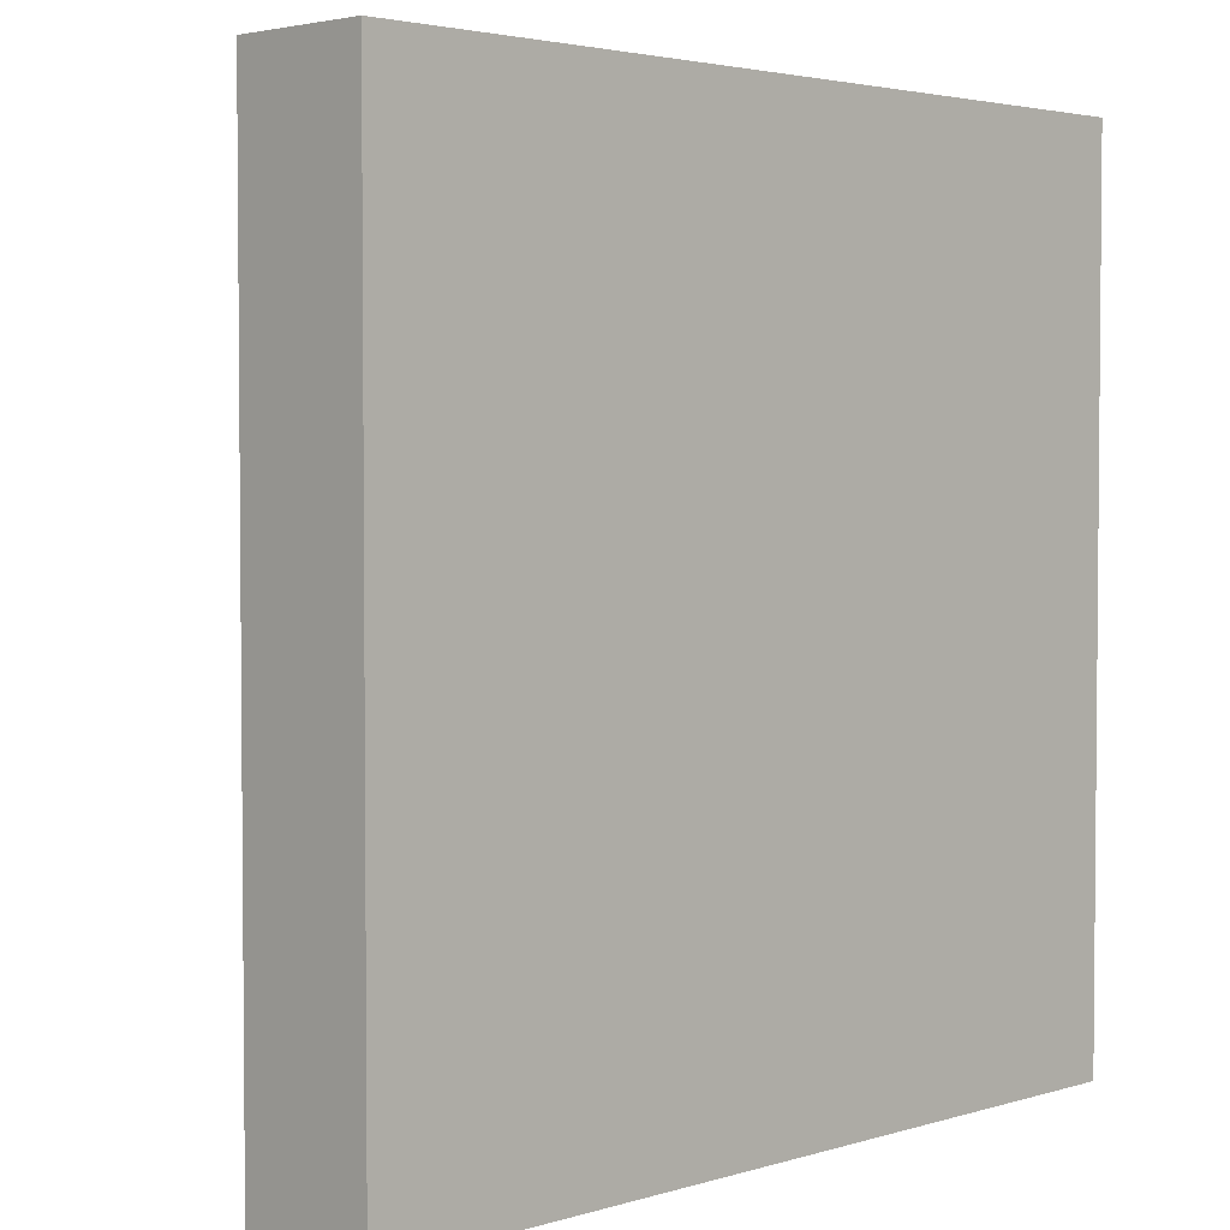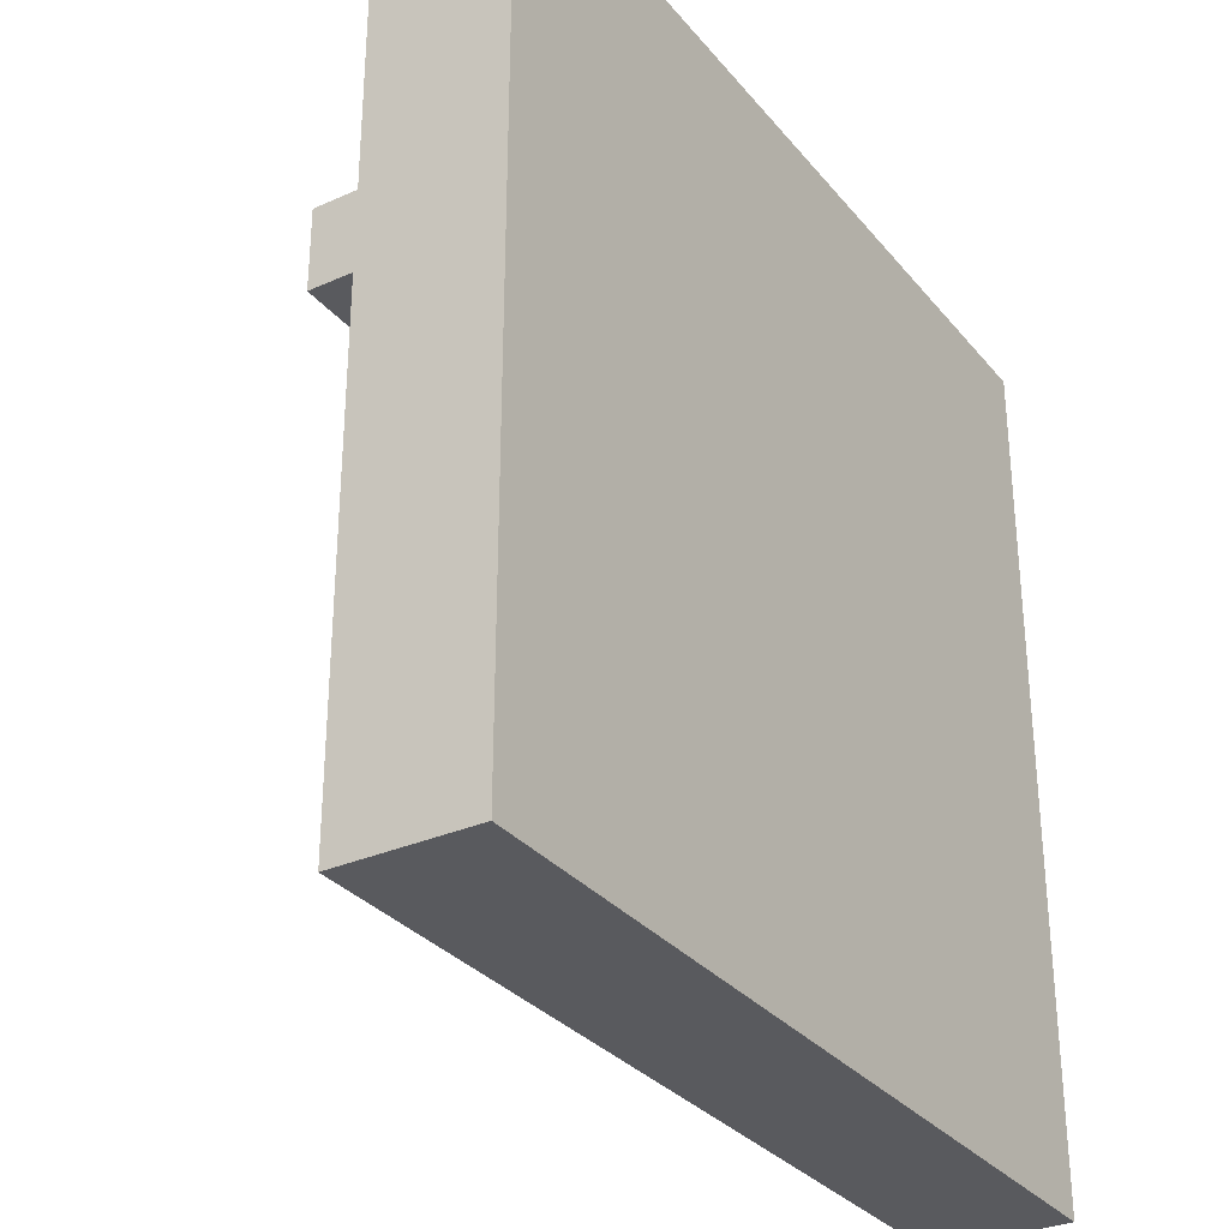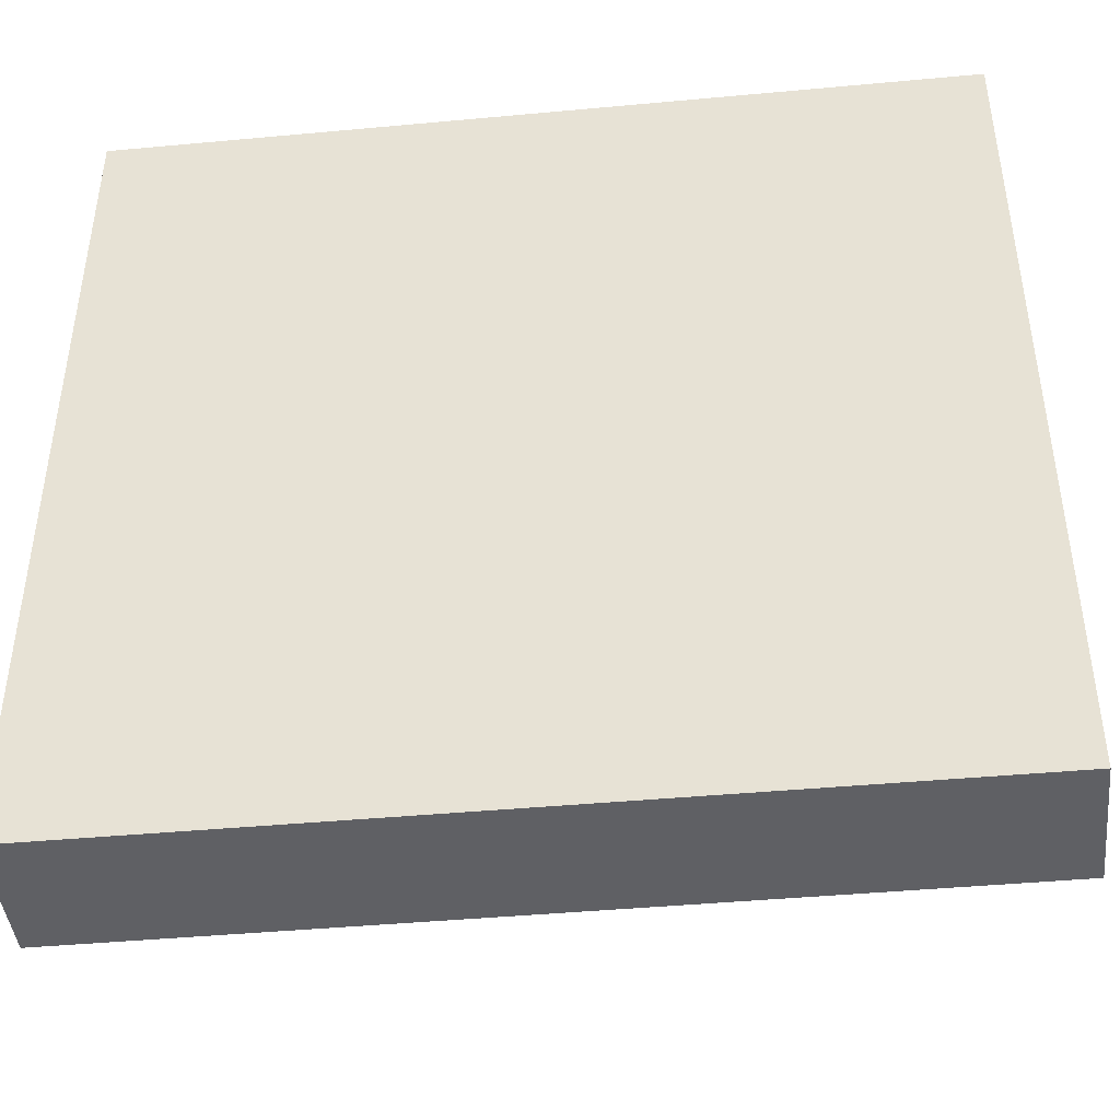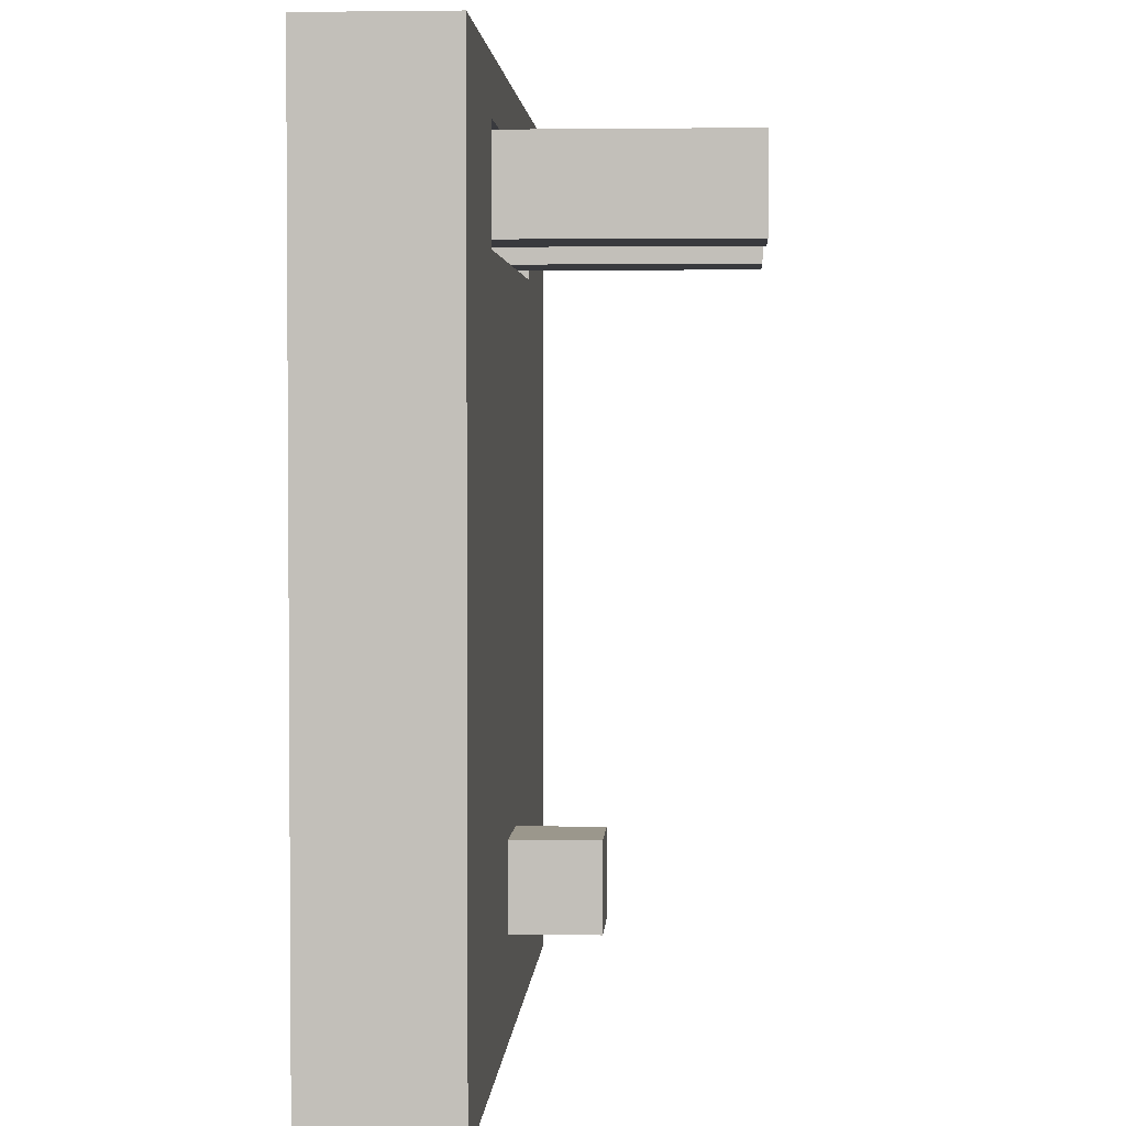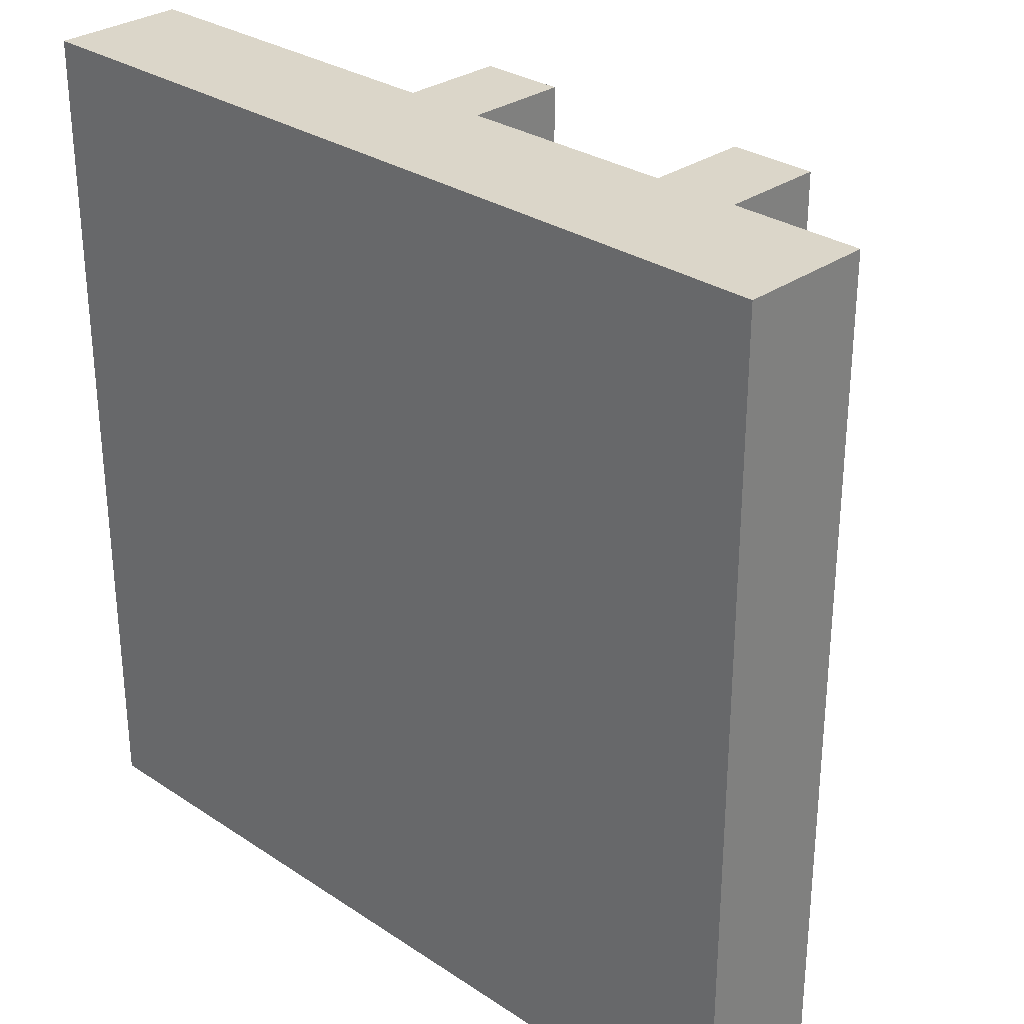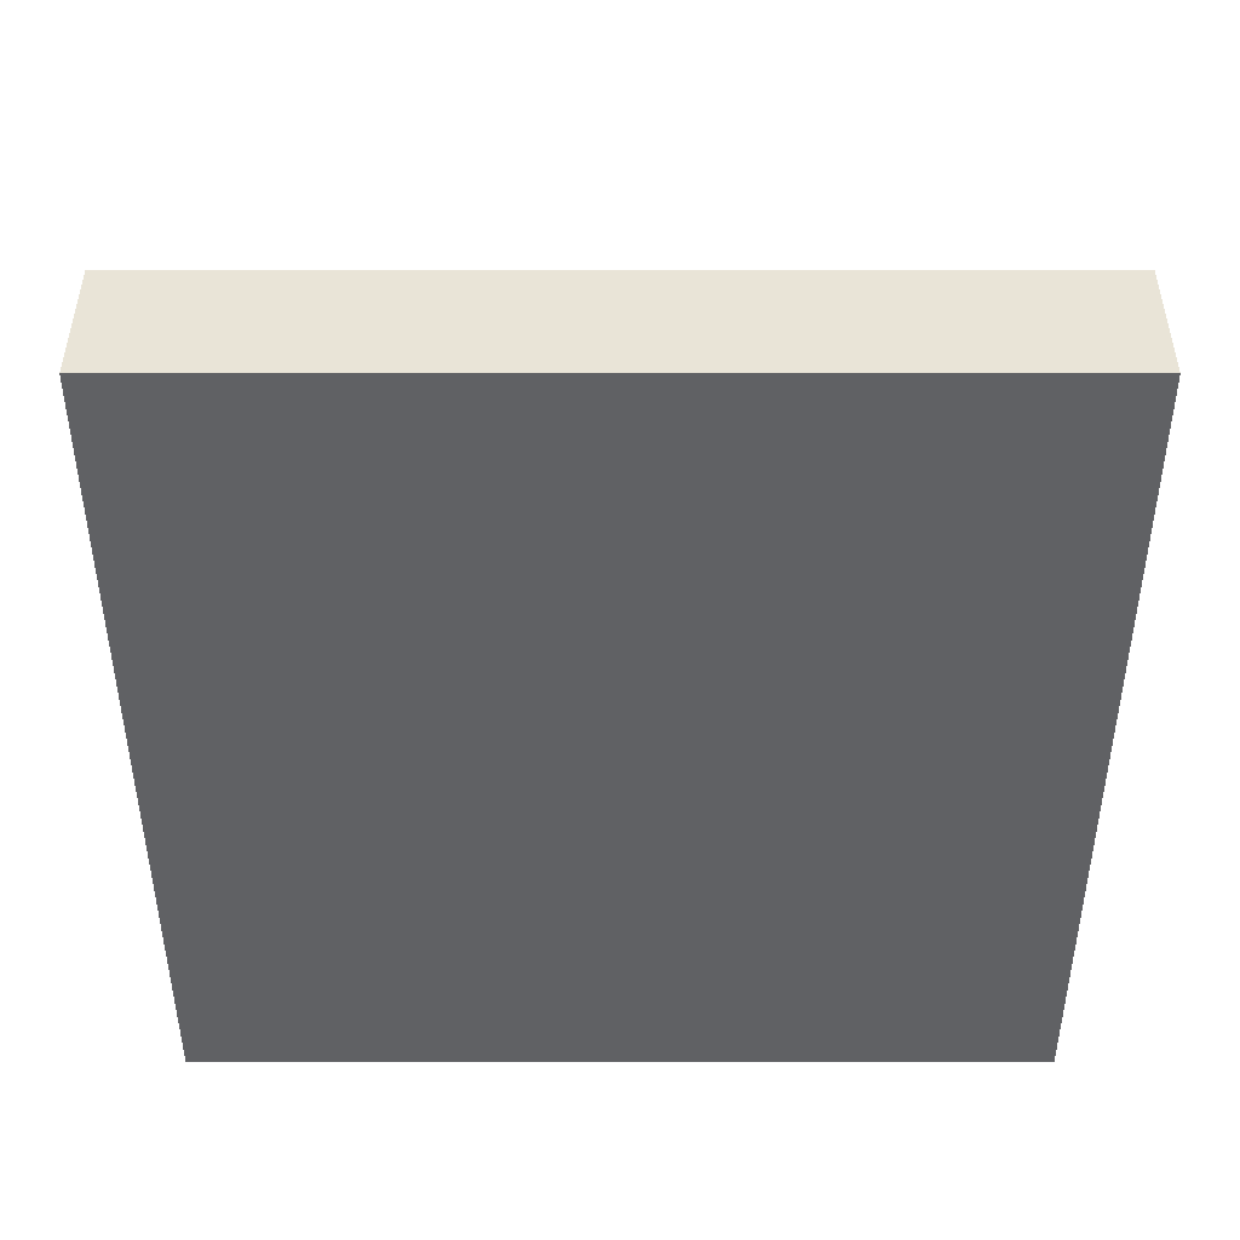
<metadata>
{"format":"obj","ext":"obj","renderer":"f3d","projection":"perspective","resolution":1024,"background":"white","views":[{"elev":3.2,"azim":-45.6,"up":"+Z"},{"elev":-31.3,"azim":-57.7,"up":"+Z"},{"elev":-43.7,"azim":6.2,"up":"+Z"},{"elev":2.6,"azim":93.4,"up":"+Z"},{"elev":29.7,"azim":44.1,"up":"+Z"},{"elev":-46.8,"azim":-90.0,"up":"+Y"}]}
</metadata>
<code>
o unpowered_comparator_2
v -0.5002 -0.1824 0.2601
v 0.4998 -0.1824 0.2601
v 0.4998 -0.02566 0.2601
v -0.5002 -0.02566 0.2601
v 0.4998 -0.02566 0.01011
v 0.4998 -0.02566 -0.7399
v -0.5002 -0.02566 -0.7399
v -0.5002 -0.02566 0.01011
v 0.4998 -0.1824 -0.7399
v -0.5002 -0.1824 -0.7399
v 0.4998 -0.1824 0.01011
v -0.5002 -0.1824 0.01011
v 0.2398 0.2392 0.08261
v 0.1348 0.2392 0.08261
v 0.1348 0.2392 0.1876
v 0.2398 0.2392 0.1876
v 0.4998 -0.1824 0.07261
v 0.4998 -0.02566 0.07261
v 0.4998 -0.02566 0.1976
v 0.4998 -0.1824 0.1976
v -0.5002 -0.1824 0.1976
v -0.5002 -0.1824 0.07261
v -0.5002 -0.02566 0.07261
v -0.5002 -0.02566 0.1976
v 0.2498 -0.02566 0.1976
v 0.1248 -0.02566 0.1976
v -0.1252 -0.02566 0.1976
v -0.2502 -0.02566 0.1976
v 0.1248 -0.02566 0.07261
v 0.2498 -0.02566 0.07261
v -0.2502 -0.02566 0.07261
v -0.1252 -0.02566 0.07261
v -0.1352 0.2392 0.08261
v -0.2402 0.2392 0.08261
v -0.2402 0.2392 0.1876
v -0.1352 0.2392 0.1876
v 0.1248 -0.06439 0.07261
v 0.2498 -0.06439 0.07261
v 0.1248 -0.06439 0.1976
v 0.2498 -0.06439 0.1976
v -0.2502 -0.06439 0.07261
v -0.2502 -0.06439 0.1976
v -0.1252 -0.06439 0.07261
v -0.1252 -0.06439 0.1976
v 0.1348 -0.06439 0.08261
v 0.1348 -0.06439 0.1876
v 0.2398 -0.06439 0.08261
v 0.2398 -0.06439 0.1876
v -0.2402 -0.06439 0.08261
v -0.2402 -0.06439 0.1876
v -0.1352 -0.06439 0.08261
v -0.1352 -0.06439 0.1876
v 0.1348 0.157 0.08261
v 0.1348 0.157 0.1876
v 0.2398 0.157 0.08261
v 0.2398 0.157 0.1876
v -0.2402 0.157 0.08261
v -0.2402 0.157 0.1876
v -0.1352 0.157 0.08261
v -0.1352 0.157 0.1876
v 0.05133 0.07281 -0.6255
v -0.04802 0.07281 -0.6255
v -0.04802 0.07281 -0.5261
v 0.05133 0.07281 -0.5261
v -0.04802 -0.03601 -0.6255
v -0.04802 -0.03601 -0.5261
v 0.05133 -0.03601 -0.5261
v 0.05133 -0.03601 -0.6255
f 1 2 3 4
f 5 6 7 8
f 7 6 9 10
f 9 11 12 10
f 9 6 5 11
f 7 10 12 8
f 13 14 15 16
f 17 18 19 20
f 21 22 17 20
f 23 22 21 24
f 3 19 25 26 27 28 24 4
f 2 20 19 3
f 20 2 1 21
f 24 21 1 4
f 18 17 11 5
f 29 30 18 5 8 23 31 32
f 8 12 22 23
f 11 17 22 12
f 33 34 35 36
f 19 18 30 25
f 31 23 24 28
f 30 29 37 38
f 39 26 25 40
f 40 25 30 38
f 41 31 28 42
f 43 32 31 41
f 28 27 44 42
f 39 44 27 26
f 43 37 29 32
f 37 43 44 39
f 45 37 39 46
f 38 37 45 47
f 39 40 48 46
f 48 40 38 47
f 49 41 42 50
f 43 41 49 51
f 42 44 52 50
f 52 44 43 51
f 14 53 54 15
f 47 45 53 55
f 46 48 56 54
f 13 16 56 55
f 34 57 58 35
f 51 49 57 59
f 50 52 60 58
f 33 36 60 59
f 54 53 45 46
f 55 53 14 13
f 54 56 16 15
f 55 56 48 47
f 58 57 49 50
f 59 57 34 33
f 58 60 36 35
f 59 60 52 51
f 61 62 63 64
f 62 65 66 63
f 61 64 67 68
f 68 65 62 61
f 66 67 64 63

</code>
